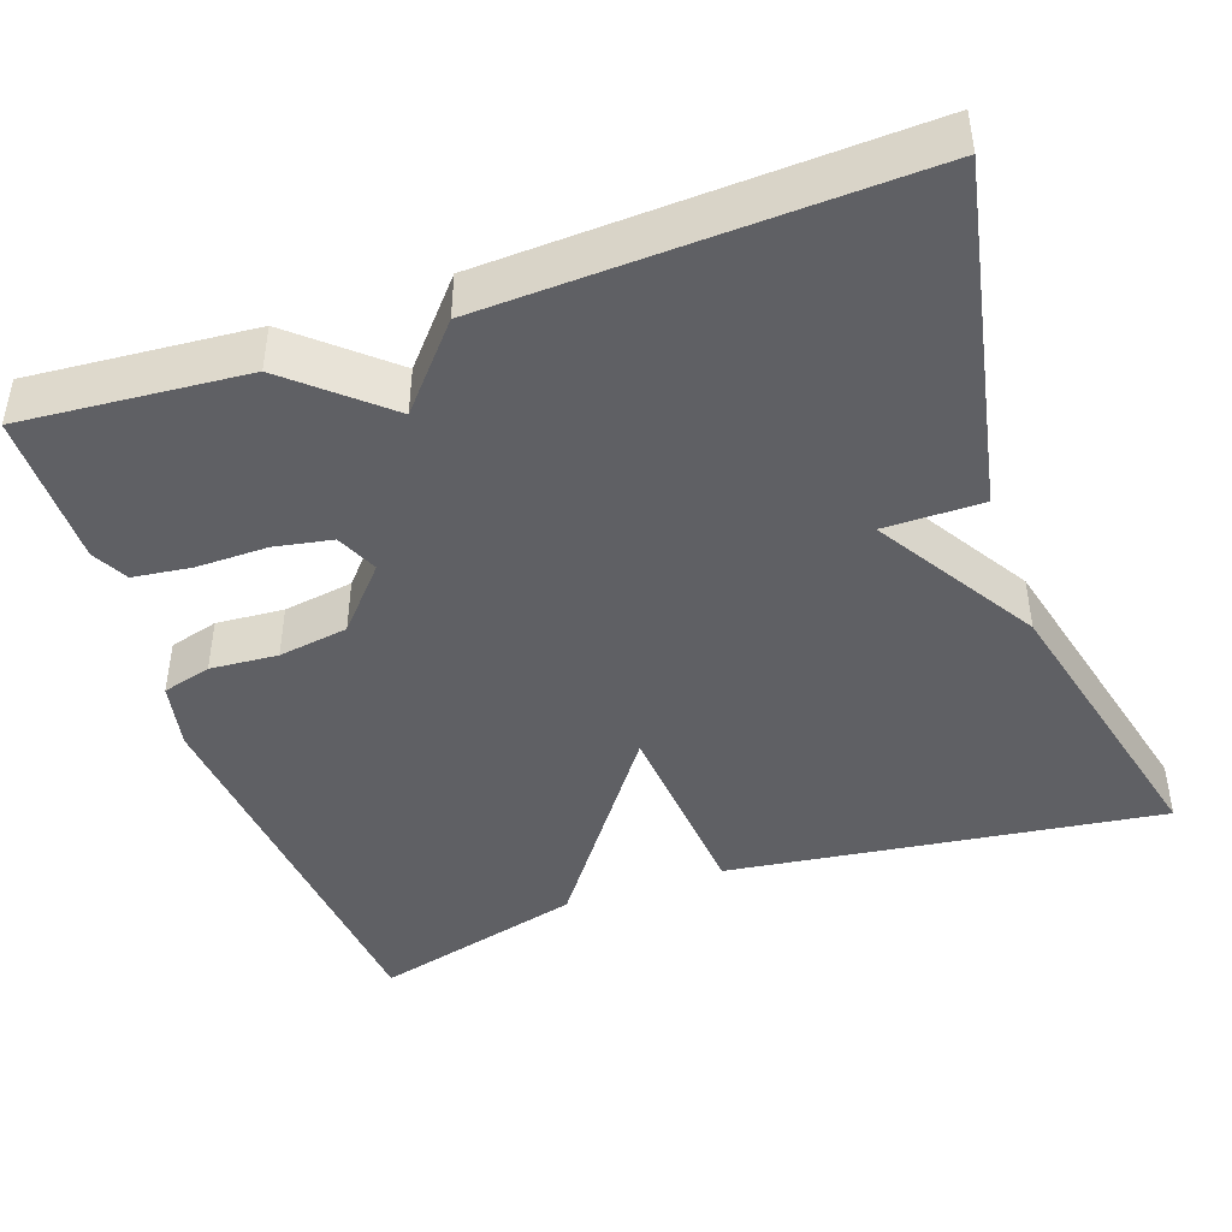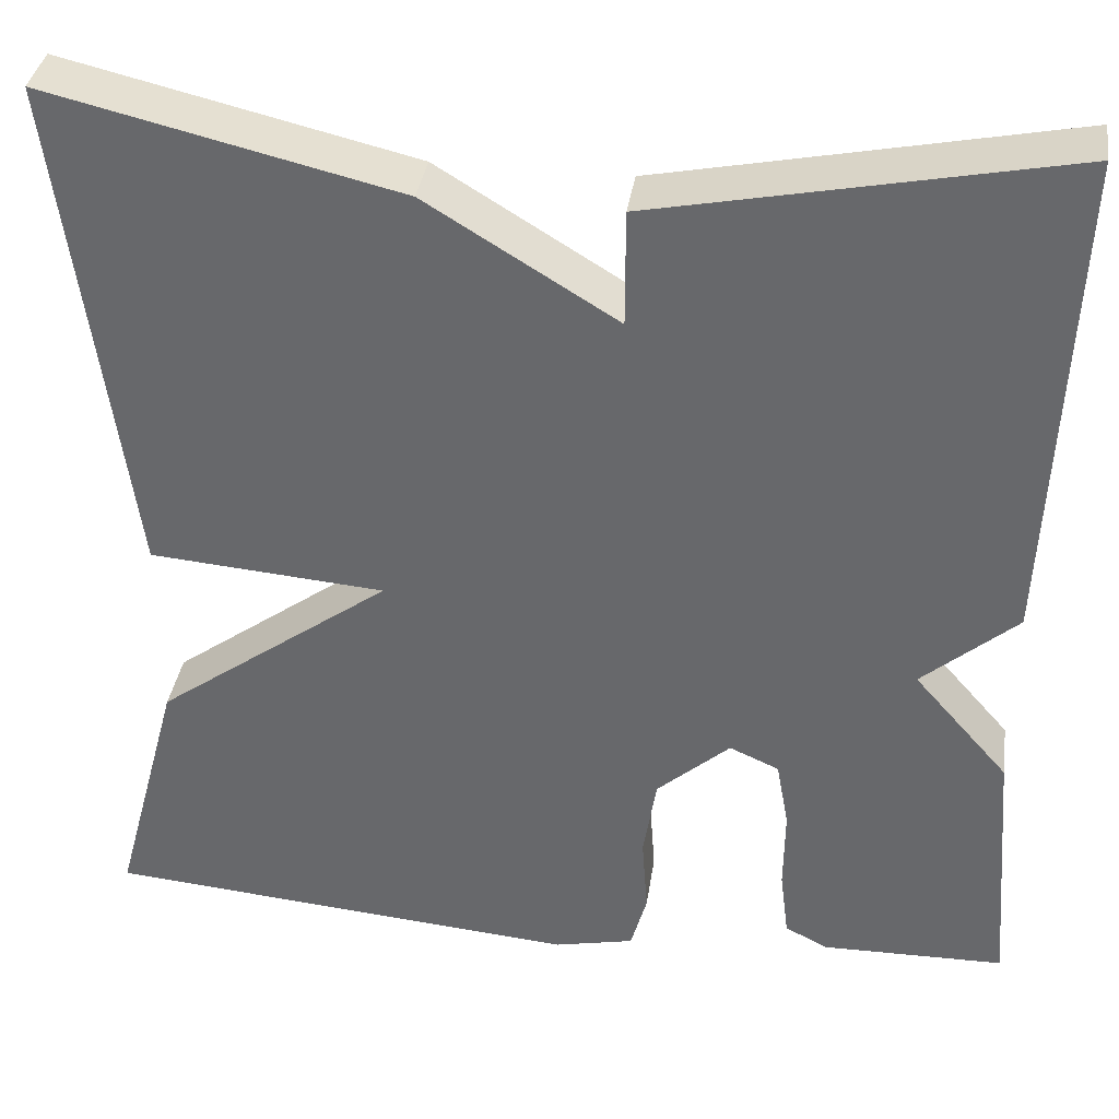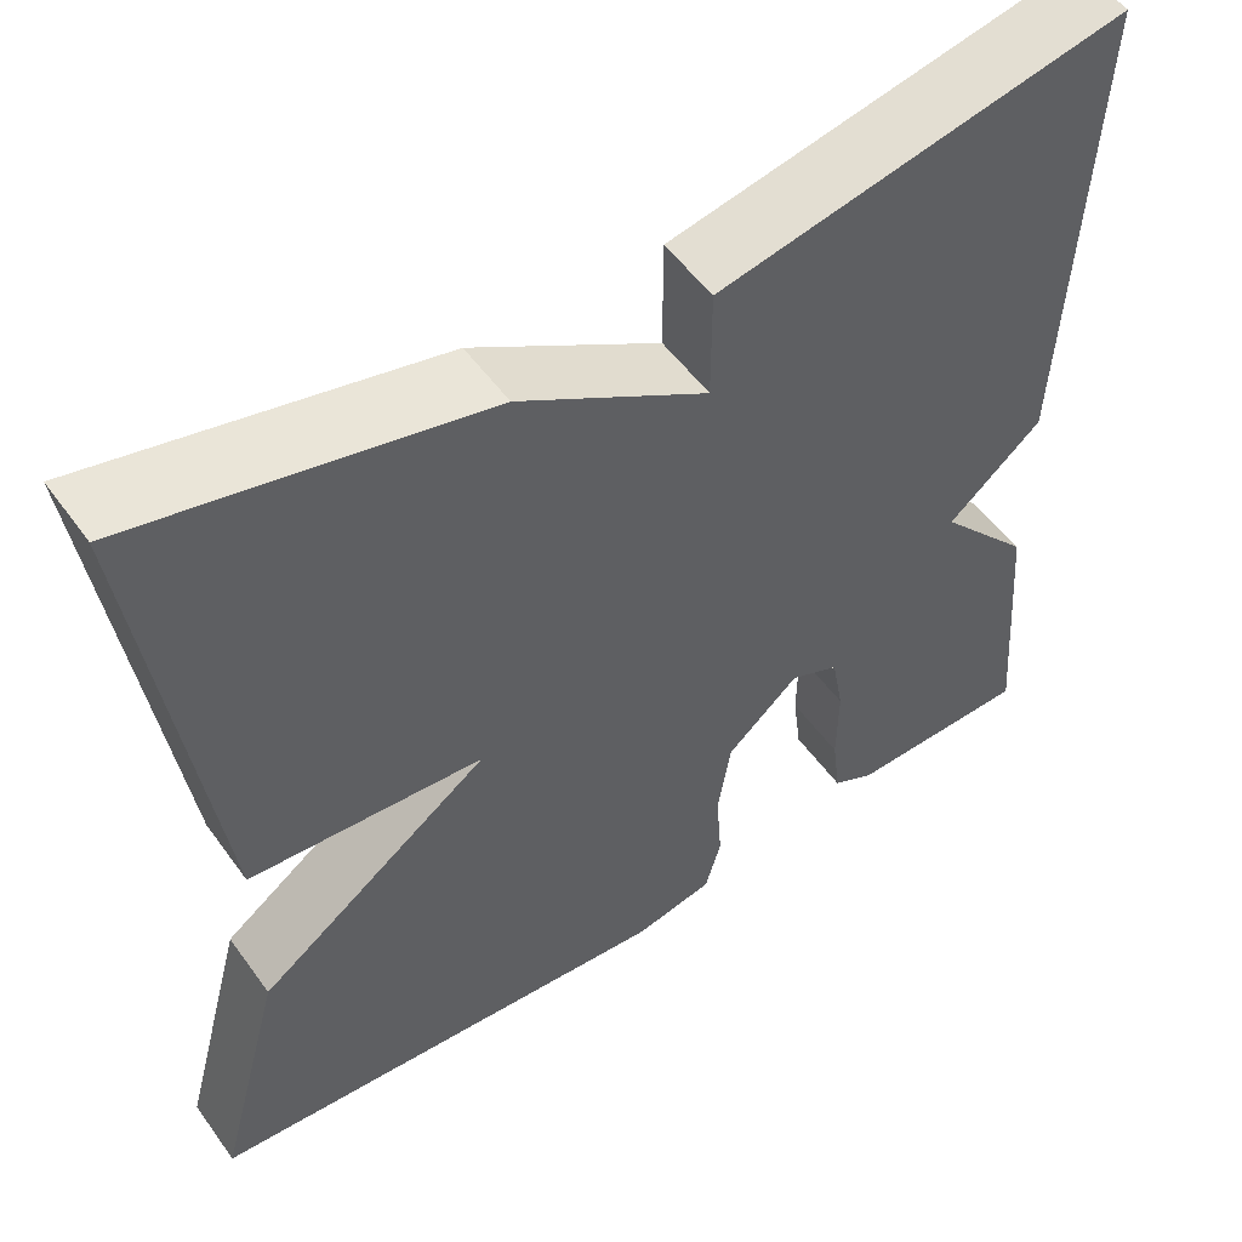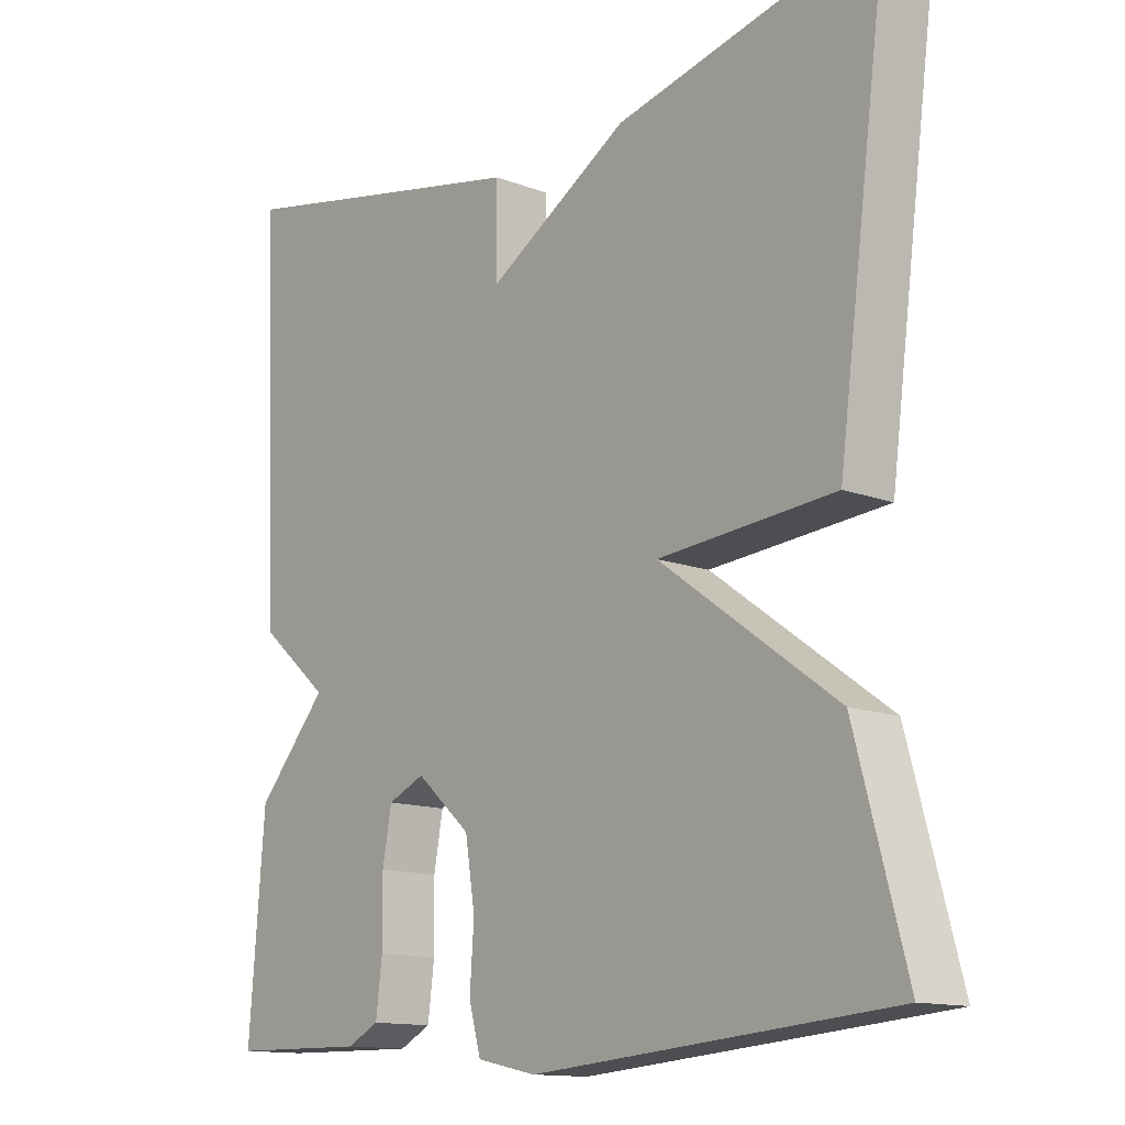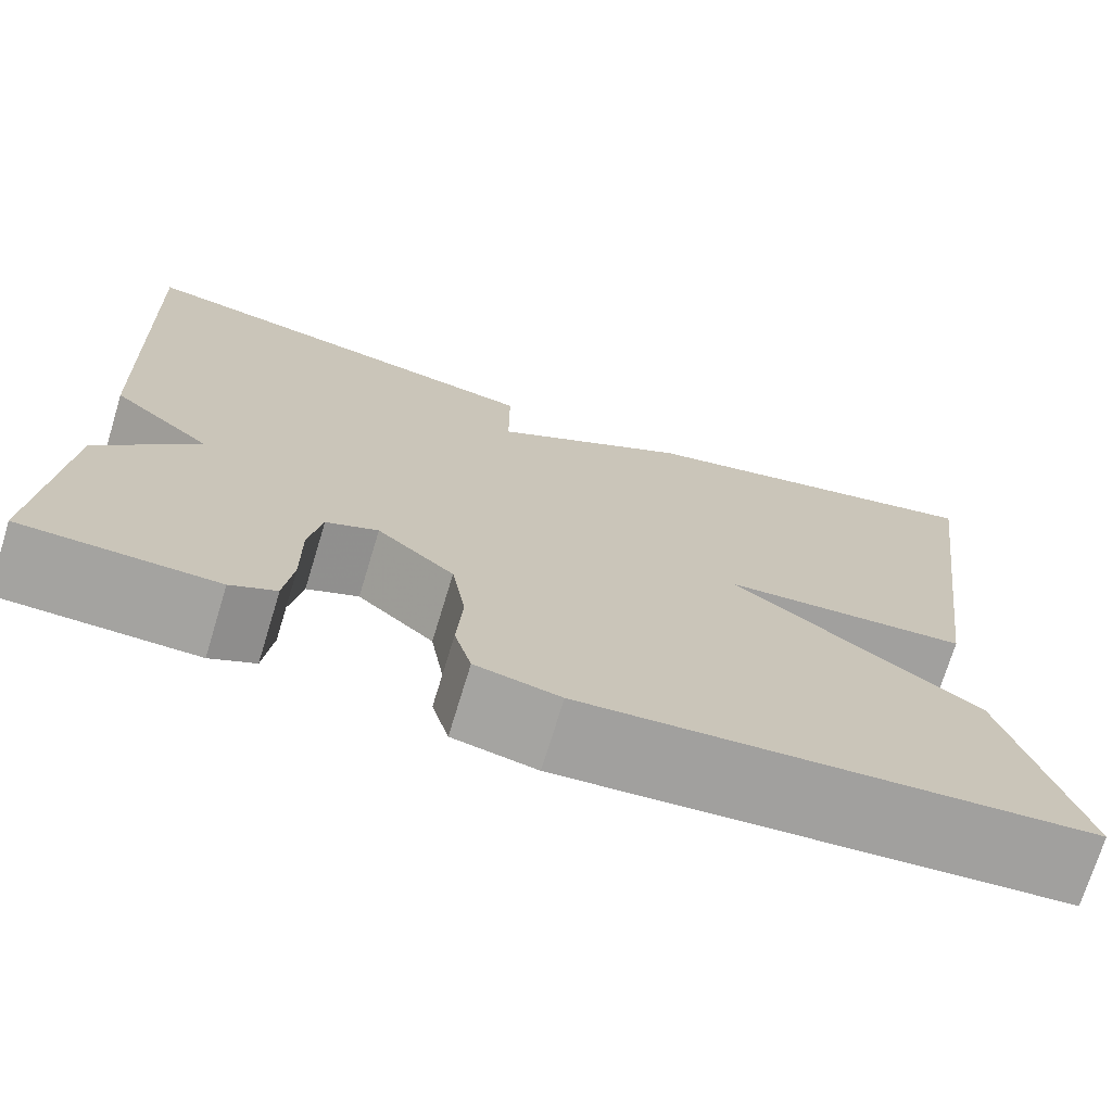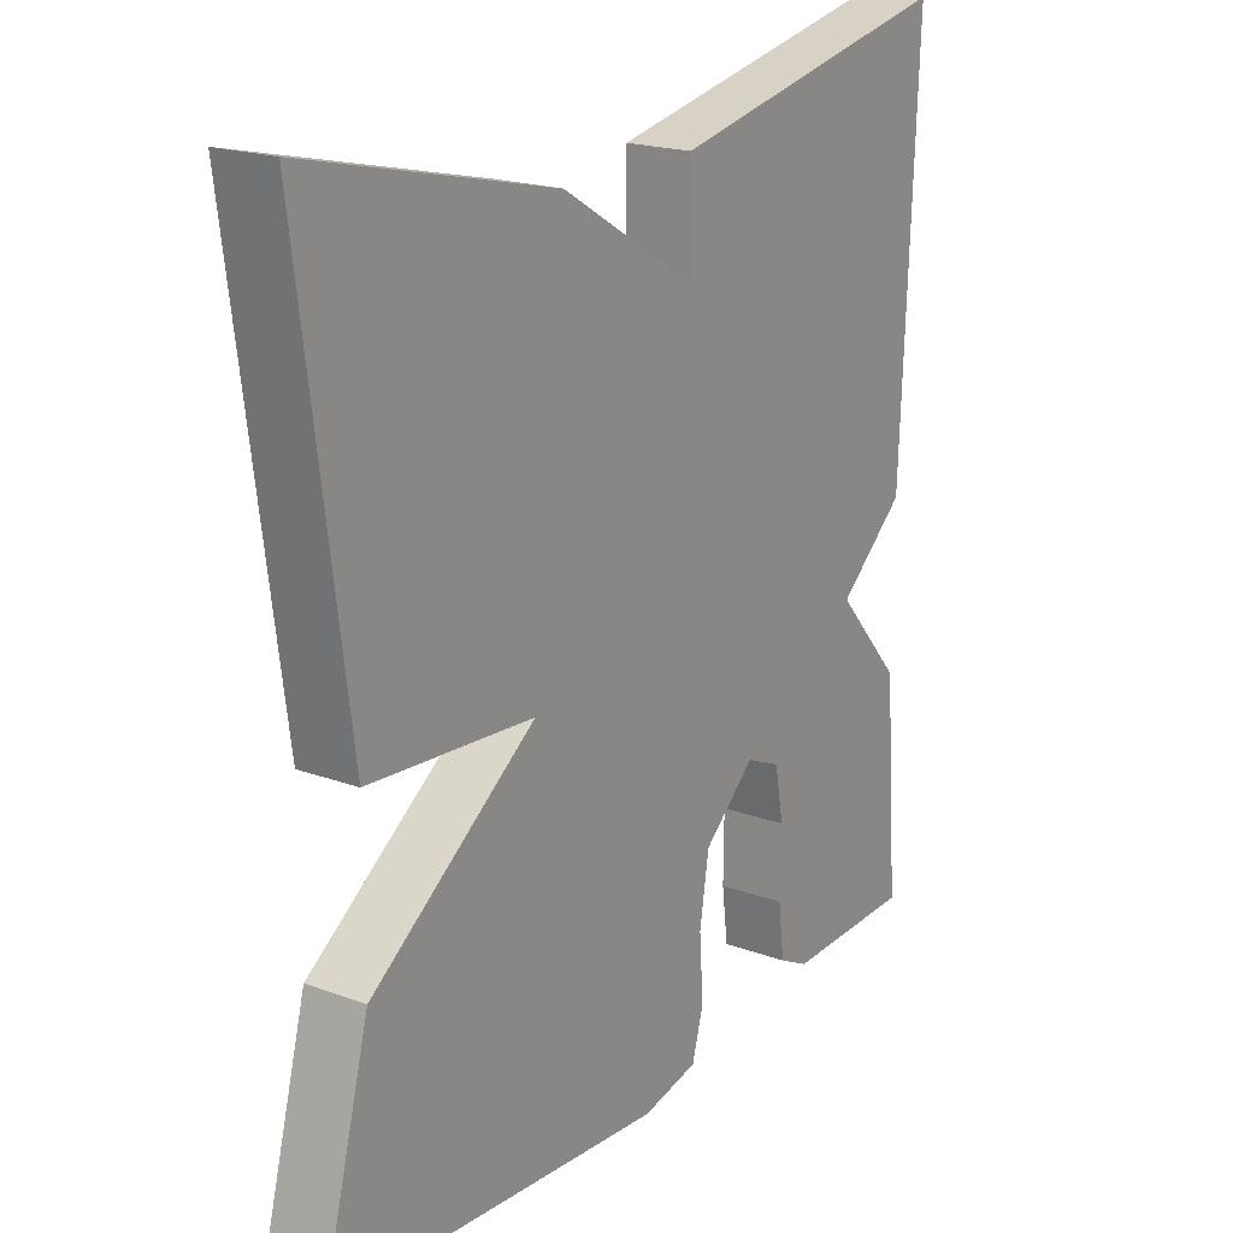
<metadata>
{"format":"obj","ext":"obj","renderer":"f3d","projection":"perspective","resolution":1024,"background":"white","views":[{"elev":-43.8,"azim":-70.7,"up":"+Y"},{"elev":36.4,"azim":-171.6,"up":"+Z"},{"elev":53.4,"azim":145.0,"up":"+Z"},{"elev":-13.3,"azim":49.3,"up":"+Z"},{"elev":-72.8,"azim":-17.0,"up":"+Z"},{"elev":19.9,"azim":124.1,"up":"+Z"}]}
</metadata>
<code>
v 0.5 0.07 -0.5
v -0.003 0.07 -0.543
v -0.087 0.07 -0.525
v -0.104 0.07 -0.464
v -0.098 0.07 -0.38
v -0.112 0.07 -0.293
v -0.189 0.07 -0.225
v -0.241 0.07 -0.248
v -0.254 0.07 -0.319
v -0.253 0.07 -0.408
v -0.262 0.07 -0.48
v -0.307 0.07 -0.503
v -0.5 0.07 -0.5
v -0.478 0.07 -0.223
v -0.378 0.07 -0.109
v -0.478 0.07 -0.023
v -0.5 0.07 0.5
v -0.068 0.07 0.413
v -0.068 0.07 0.291
v 0.132 0.07 0.413
v 0.5 0.07 0.5
v 0.429 0.07 -0.036
v 0.181 0.07 -0.056
v 0.429 0.07 -0.236
v 0.5 0 -0.5
v -0.003 0 -0.543
v -0.087 0 -0.525
v -0.104 0 -0.464
v -0.098 0 -0.38
v -0.112 0 -0.293
v -0.189 0 -0.225
v -0.241 0 -0.248
v -0.254 0 -0.319
v -0.253 0 -0.408
v -0.262 0 -0.48
v -0.307 0 -0.503
v -0.5 0 -0.5
v -0.478 0 -0.223
v -0.378 0 -0.109
v -0.478 0 -0.023
v -0.5 0 0.5
v -0.068 0 0.413
v -0.068 0 0.291
v 0.132 0 0.413
v 0.5 0 0.5
v 0.429 0 -0.036
v 0.181 0 -0.056
v 0.429 0 -0.236
f 3 4 5
f 2 3 5
f 1 2 5
f 24 1 5
f 23 24 5
f 21 22 23
f 20 21 23
f 19 20 23
f 19 23 5 6
f 17 18 19
f 16 17 19
f 15 16 19
f 13 14 15
f 12 13 15
f 11 12 15
f 10 11 15
f 9 10 15
f 8 9 15
f 7 8 15 19
f 6 7 19
f 29 28 27
f 29 27 26
f 29 26 25
f 29 25 48
f 29 48 47
f 47 46 45
f 47 45 44
f 47 44 43
f 30 29 47 43
f 43 42 41
f 43 41 40
f 43 40 39
f 39 38 37
f 39 37 36
f 39 36 35
f 39 35 34
f 39 34 33
f 39 33 32
f 43 39 32 31
f 43 31 30
f 1 25 26 2
f 2 26 27 3
f 3 27 28 4
f 4 28 29 5
f 5 29 30 6
f 6 30 31 7
f 7 31 32 8
f 8 32 33 9
f 9 33 34 10
f 10 34 35 11
f 11 35 36 12
f 12 36 37 13
f 13 37 38 14
f 14 38 39 15
f 15 39 40 16
f 16 40 41 17
f 17 41 42 18
f 18 42 43 19
f 19 43 44 20
f 20 44 45 21
f 21 45 46 22
f 22 46 47 23
f 23 47 48 24
f 24 48 25 1

</code>
